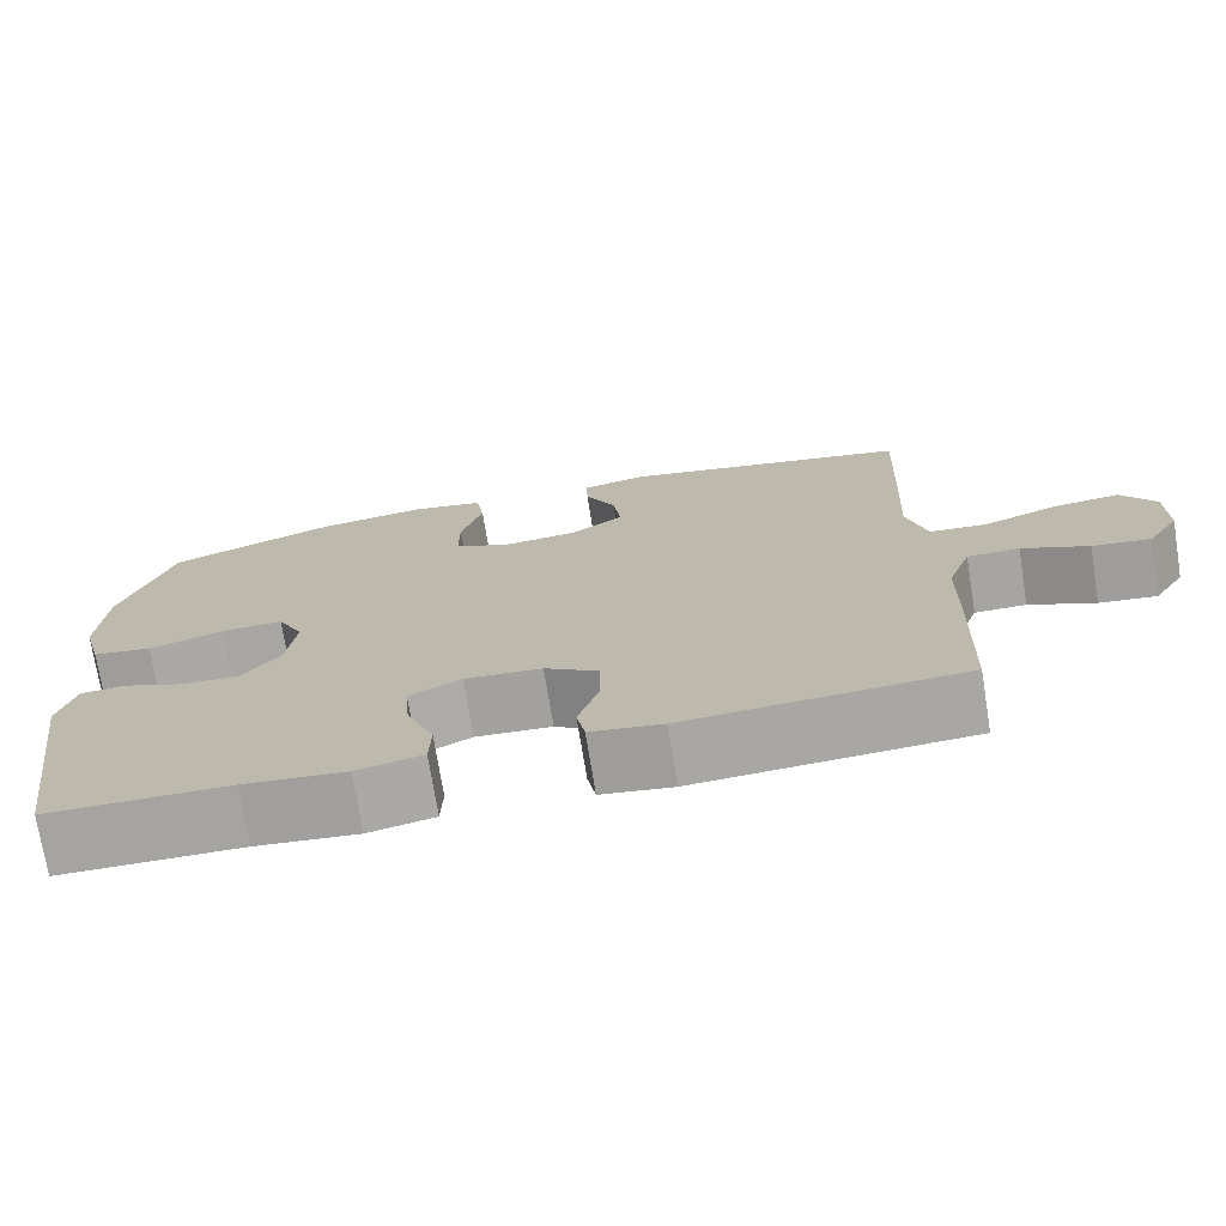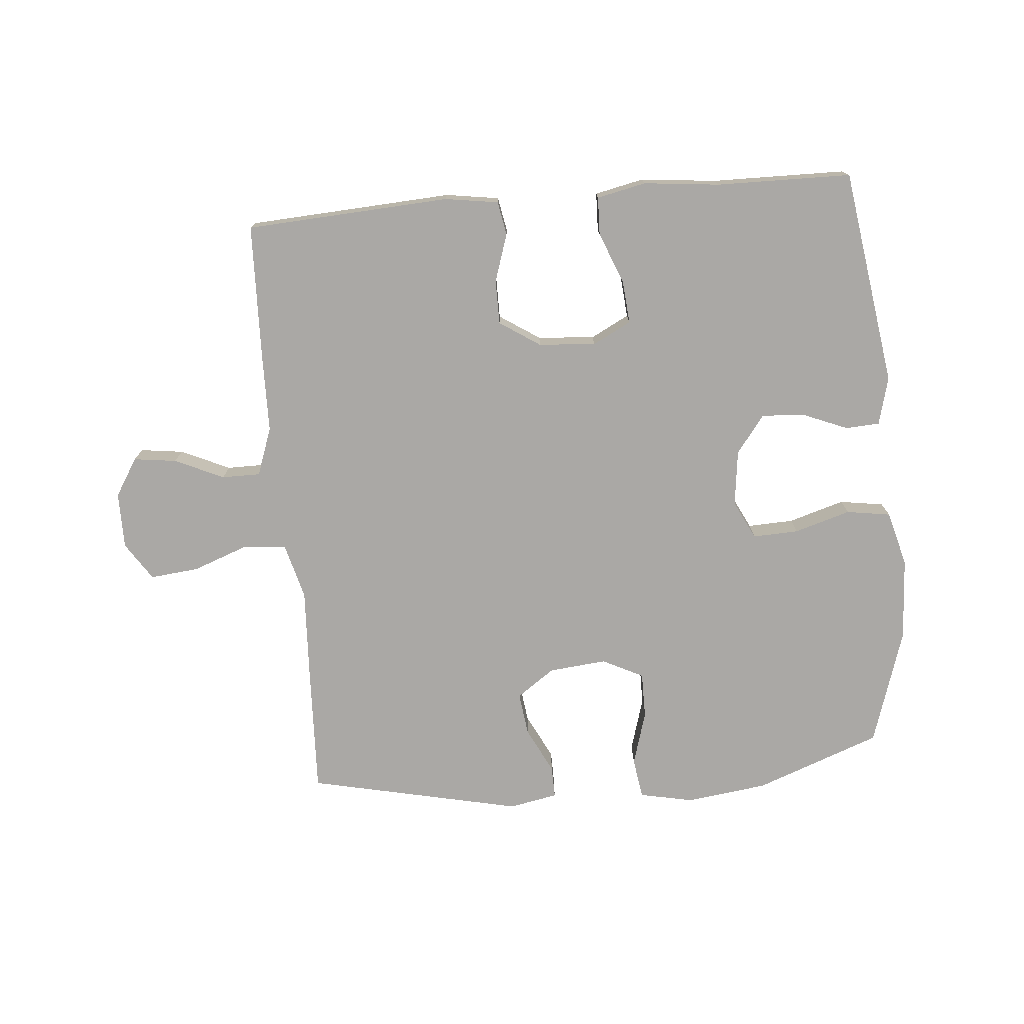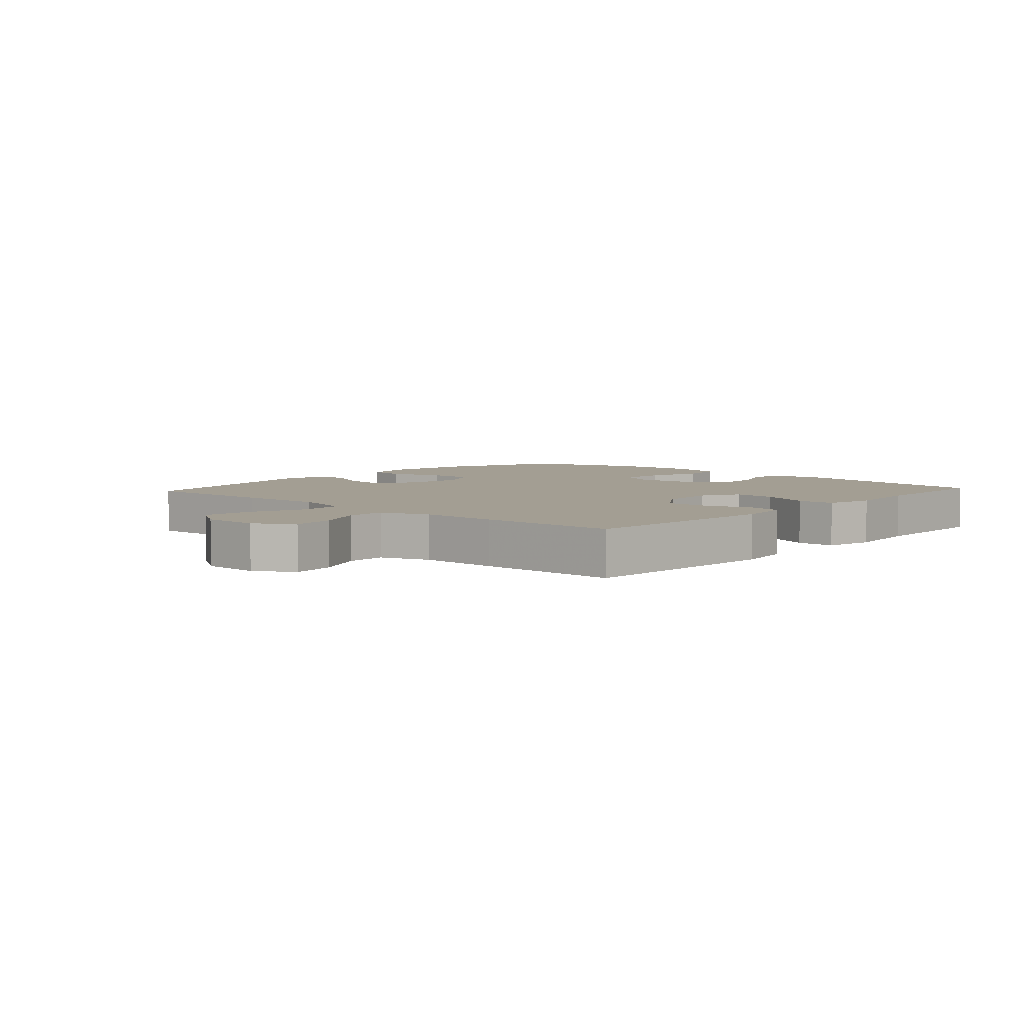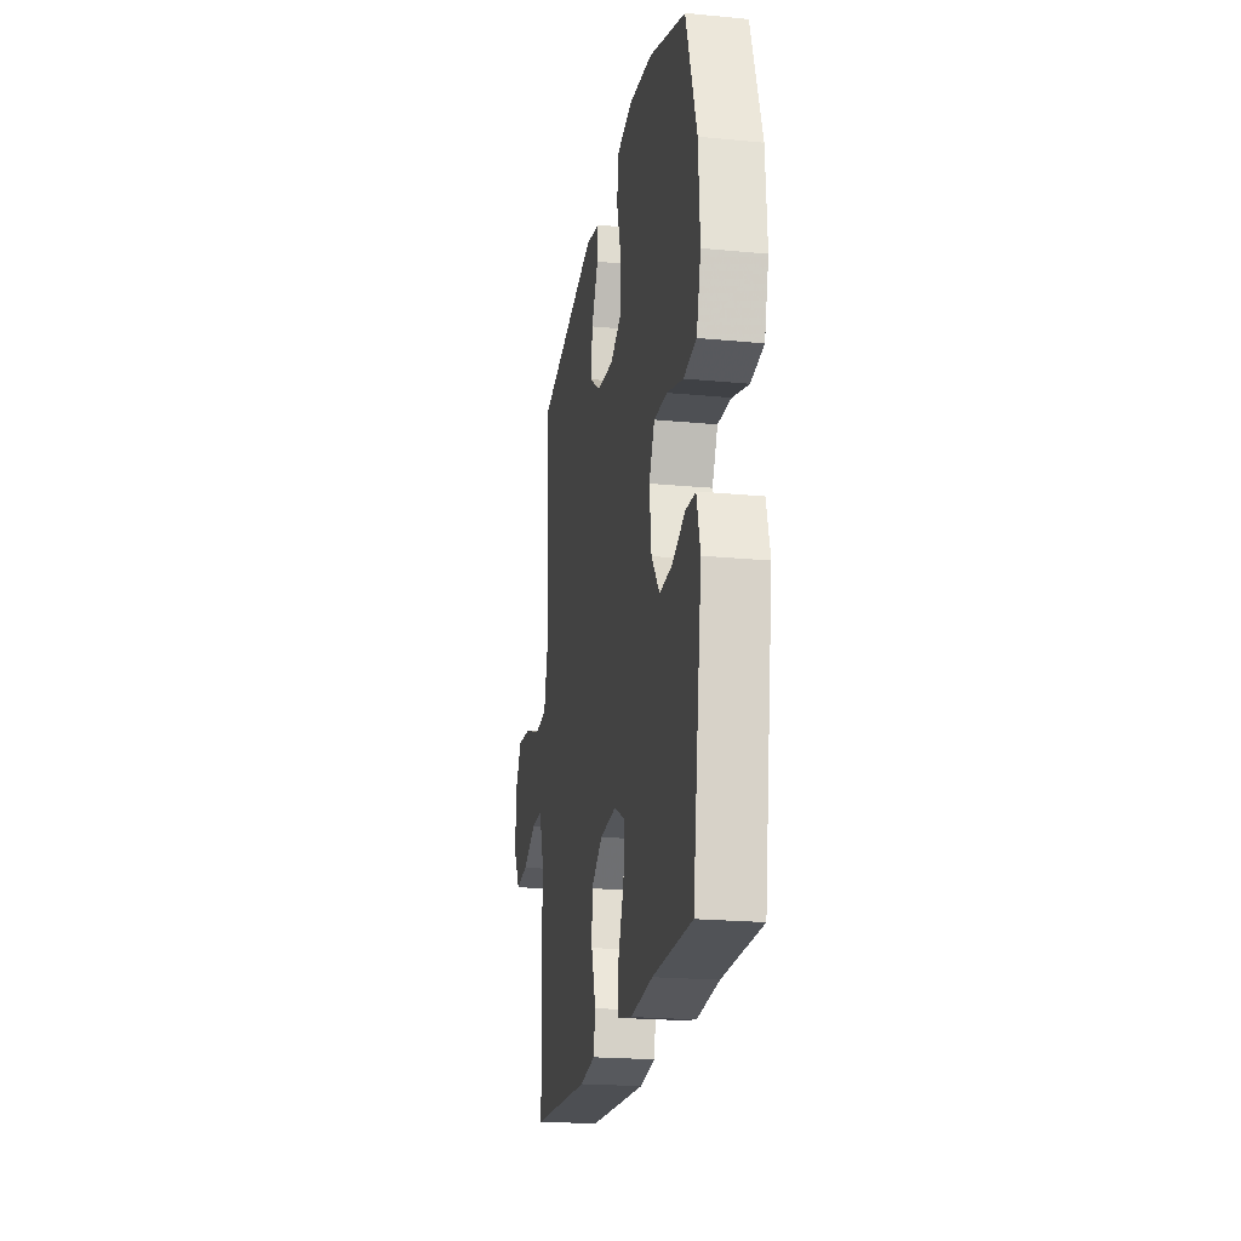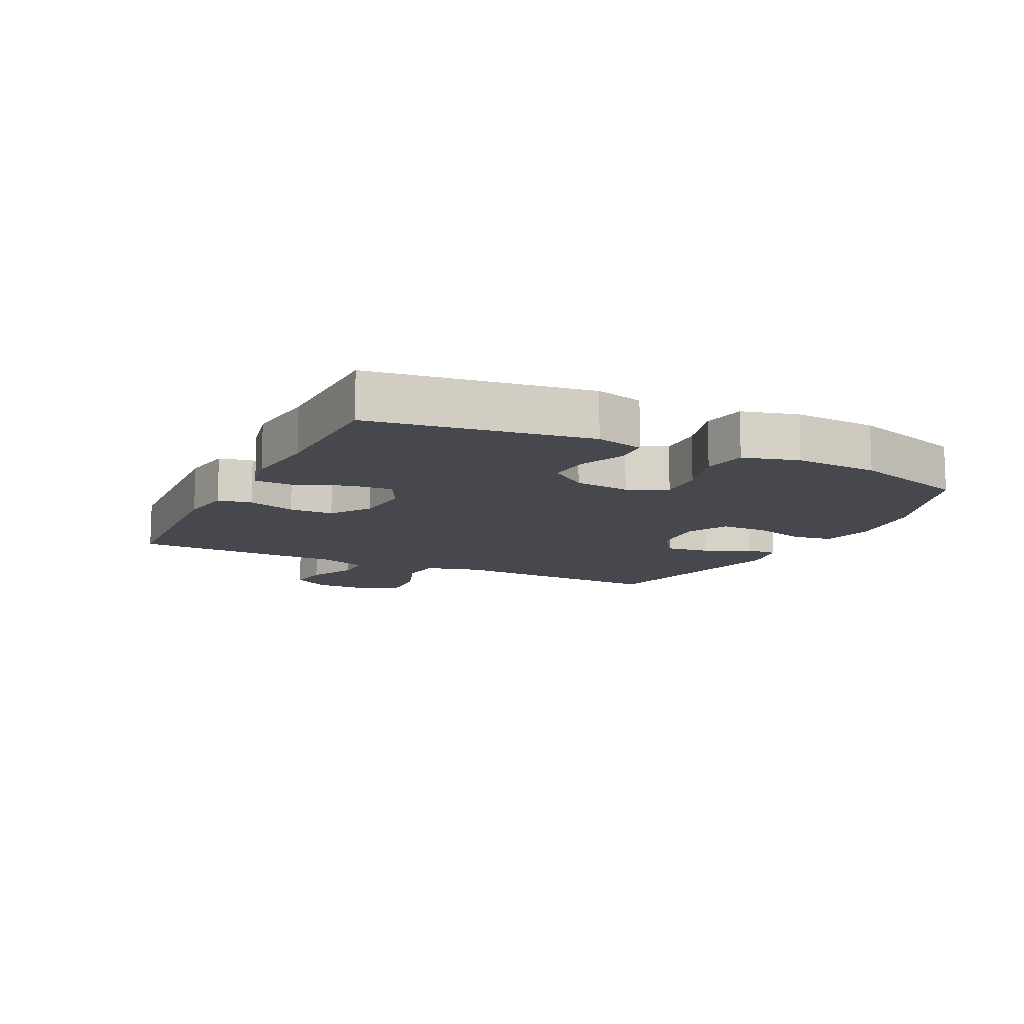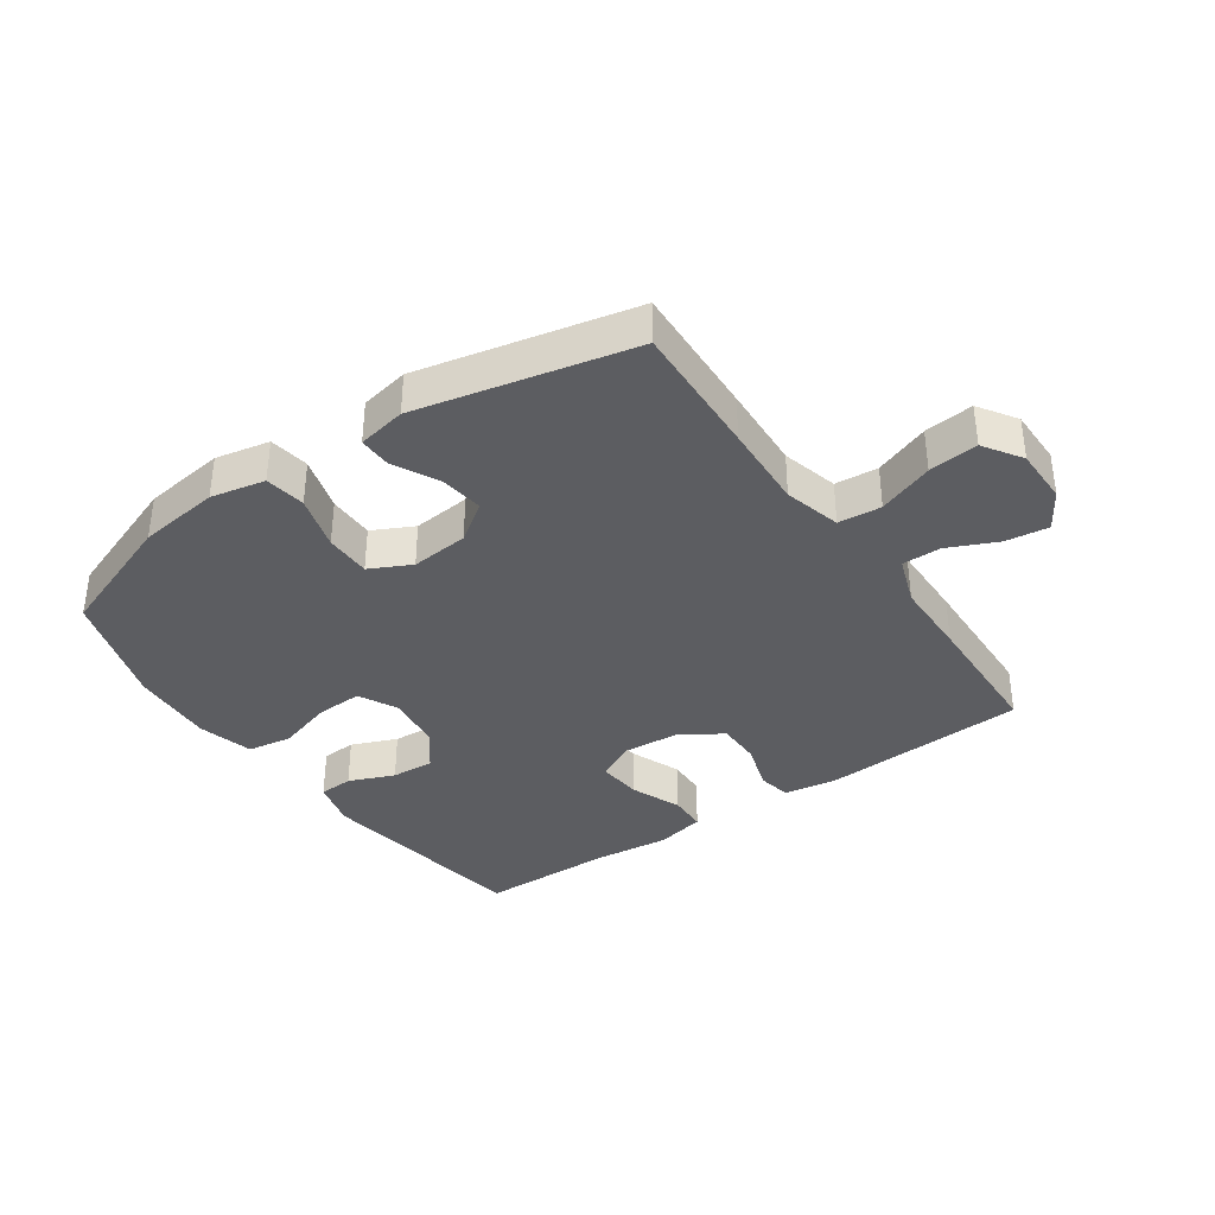
<metadata>
{"format":"obj","ext":"obj","renderer":"f3d","projection":"perspective","resolution":1024,"background":"white","views":[{"elev":-73.6,"azim":9.2,"up":"+Z"},{"elev":-75.2,"azim":-175.0,"up":"+Y"},{"elev":5.2,"azim":132.3,"up":"+Y"},{"elev":-21.2,"azim":-99.8,"up":"+Z"},{"elev":-11.7,"azim":-116.2,"up":"+Y"},{"elev":-36.7,"azim":34.8,"up":"+Y"}]}
</metadata>
<code>
v -0.5 0.07 -0.5
v -0.552 0.07 -0.151
v -0.532 0.07 -0.074
v -0.477 0.07 -0.071
v -0.404 0.07 -0.101
v -0.335 0.07 -0.105
v -0.289 0.07 -0.044
v -0.278 0.07 0.046
v -0.309 0.07 0.108
v -0.383 0.07 0.105
v -0.473 0.07 0.078
v -0.544 0.07 0.089
v -0.568 0.07 0.178
v -0.56 0.07 0.312
v -0.5 0.07 0.5
v -0.298 0.07 0.575
v -0.167 0.07 0.592
v -0.08 0.07 0.574
v -0.07 0.07 0.509
v -0.096 0.07 0.421
v -0.096 0.07 0.347
v -0.03 0.07 0.314
v 0.063 0.07 0.323
v 0.124 0.07 0.366
v 0.115 0.07 0.436
v 0.078 0.07 0.509
v 0.077 0.07 0.561
v 0.155 0.07 0.576
v 0.5 0.07 0.5
v 0.491 0.07 0.284
v 0.484 0.07 0.146
v 0.508 0.07 0.055
v 0.577 0.07 0.049
v 0.666 0.07 0.082
v 0.745 0.07 0.09
v 0.785 0.07 0.029
v 0.785 0.07 -0.062
v 0.747 0.07 -0.123
v 0.678 0.07 -0.114
v 0.599 0.07 -0.078
v 0.537 0.07 -0.078
v 0.509 0.07 -0.156
v 0.507 0.07 -0.279
v 0.5 0.07 -0.5
v 0.171 0.07 -0.519
v 0.085 0.07 -0.506
v 0.075 0.07 -0.452
v 0.1 0.07 -0.375
v 0.1 0.07 -0.304
v 0.035 0.07 -0.261
v -0.057 0.07 -0.254
v -0.119 0.07 -0.286
v -0.113 0.07 -0.356
v -0.08 0.07 -0.438
v -0.082 0.07 -0.499
v -0.161 0.07 -0.516
v -0.283 0.07 -0.503
v -0.5 0 -0.5
v -0.552 0 -0.151
v -0.532 0 -0.074
v -0.477 0 -0.071
v -0.404 0 -0.101
v -0.335 0 -0.105
v -0.289 0 -0.044
v -0.278 0 0.046
v -0.309 0 0.108
v -0.383 0 0.105
v -0.473 0 0.078
v -0.544 0 0.089
v -0.568 0 0.178
v -0.56 0 0.312
v -0.5 0 0.5
v -0.298 0 0.575
v -0.167 0 0.592
v -0.08 0 0.574
v -0.07 0 0.509
v -0.096 0 0.421
v -0.096 0 0.347
v -0.03 0 0.314
v 0.063 0 0.323
v 0.124 0 0.366
v 0.115 0 0.436
v 0.078 0 0.509
v 0.077 0 0.561
v 0.155 0 0.576
v 0.5 0 0.5
v 0.491 0 0.284
v 0.484 0 0.146
v 0.508 0 0.055
v 0.577 0 0.049
v 0.666 0 0.082
v 0.745 0 0.09
v 0.785 0 0.029
v 0.785 0 -0.062
v 0.747 0 -0.123
v 0.678 0 -0.114
v 0.599 0 -0.078
v 0.537 0 -0.078
v 0.509 0 -0.156
v 0.507 0 -0.279
v 0.5 0 -0.5
v 0.171 0 -0.519
v 0.085 0 -0.506
v 0.075 0 -0.452
v 0.1 0 -0.375
v 0.1 0 -0.304
v 0.035 0 -0.261
v -0.057 0 -0.254
v -0.119 0 -0.286
v -0.113 0 -0.356
v -0.08 0 -0.438
v -0.082 0 -0.499
v -0.161 0 -0.516
v -0.283 0 -0.503
f 54 55 56 57
f 53 54 57 1
f 52 53 1 2
f 51 52 2 3
f 50 51 3
f 45 46 47 48
f 45 48 49
f 42 43 44 45
f 41 42 45 49
f 37 38 39 40
f 37 40 41
f 36 37 41
f 33 34 35 36
f 32 33 36 41
f 31 32 41 49
f 25 26 27 28
f 24 25 28 29
f 23 24 29 30
f 17 18 19 20
f 17 20 21
f 16 17 21
f 15 16 21
f 14 15 21 22
f 10 11 12 13
f 9 10 13 14
f 3 4 5
f 50 3 5
f 50 5 6
f 30 31 49 50
f 22 23 30 50
f 9 14 22
f 8 9 22 50
f 7 8 50
f 6 7 50
f 114 113 112 111
f 58 114 111 110
f 59 58 110 109
f 60 59 109 108
f 60 108 107
f 105 104 103 102
f 106 105 102
f 102 101 100 99
f 106 102 99 98
f 97 96 95 94
f 98 97 94
f 98 94 93
f 93 92 91 90
f 98 93 90 89
f 106 98 89 88
f 85 84 83 82
f 86 85 82 81
f 87 86 81 80
f 77 76 75 74
f 78 77 74
f 78 74 73
f 78 73 72
f 79 78 72 71
f 70 69 68 67
f 71 70 67 66
f 62 61 60
f 62 60 107
f 63 62 107
f 107 106 88 87
f 107 87 80 79
f 79 71 66
f 107 79 66 65
f 107 65 64
f 107 64 63
f 1 58 59 2
f 2 59 60 3
f 3 60 61 4
f 4 61 62 5
f 5 62 63 6
f 6 63 64 7
f 7 64 65 8
f 8 65 66 9
f 9 66 67 10
f 10 67 68 11
f 11 68 69 12
f 12 69 70 13
f 13 70 71 14
f 14 71 72 15
f 15 72 73 16
f 16 73 74 17
f 17 74 75 18
f 18 75 76 19
f 19 76 77 20
f 20 77 78 21
f 21 78 79 22
f 22 79 80 23
f 23 80 81 24
f 24 81 82 25
f 25 82 83 26
f 26 83 84 27
f 27 84 85 28
f 28 85 86 29
f 29 86 87 30
f 30 87 88 31
f 31 88 89 32
f 32 89 90 33
f 33 90 91 34
f 34 91 92 35
f 35 92 93 36
f 36 93 94 37
f 37 94 95 38
f 38 95 96 39
f 39 96 97 40
f 40 97 98 41
f 41 98 99 42
f 42 99 100 43
f 43 100 101 44
f 44 101 102 45
f 45 102 103 46
f 46 103 104 47
f 47 104 105 48
f 48 105 106 49
f 49 106 107 50
f 50 107 108 51
f 51 108 109 52
f 52 109 110 53
f 53 110 111 54
f 54 111 112 55
f 55 112 113 56
f 56 113 114 57
f 57 114 58 1

</code>
